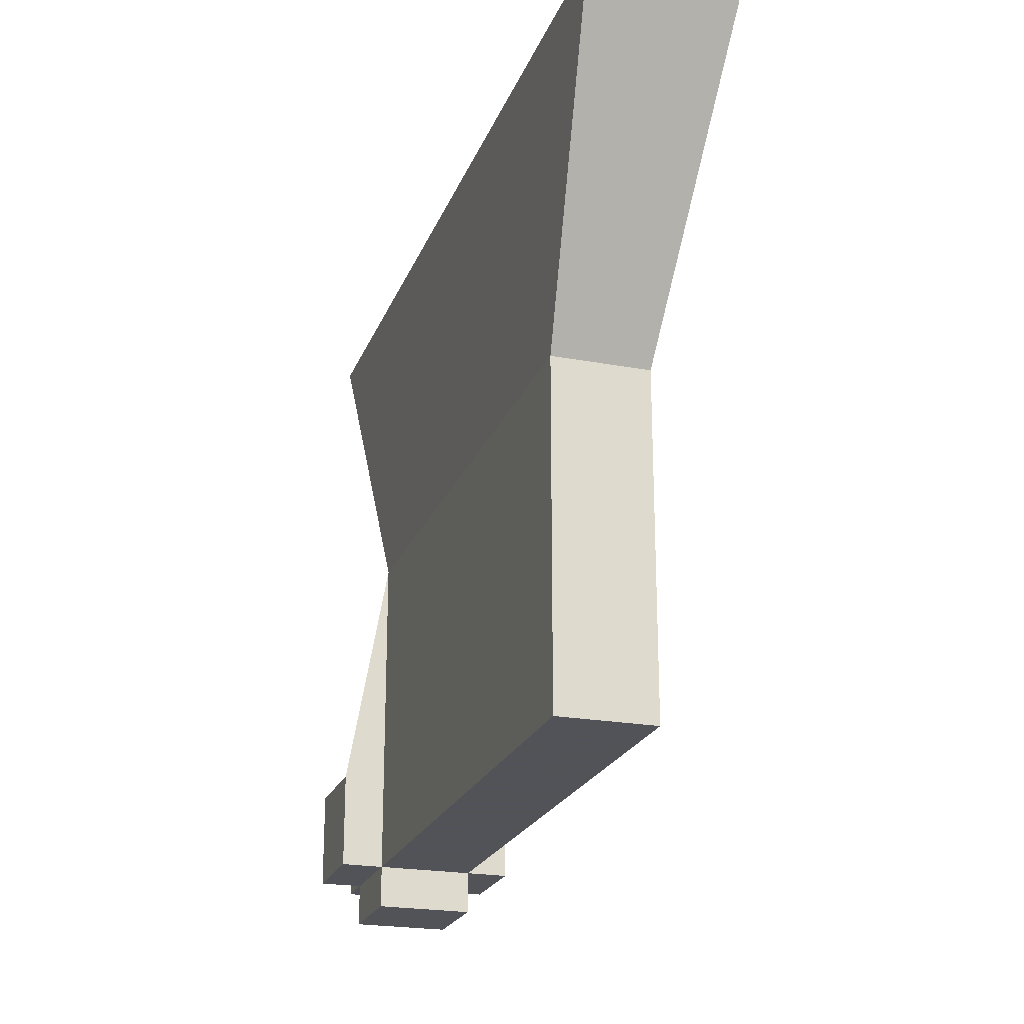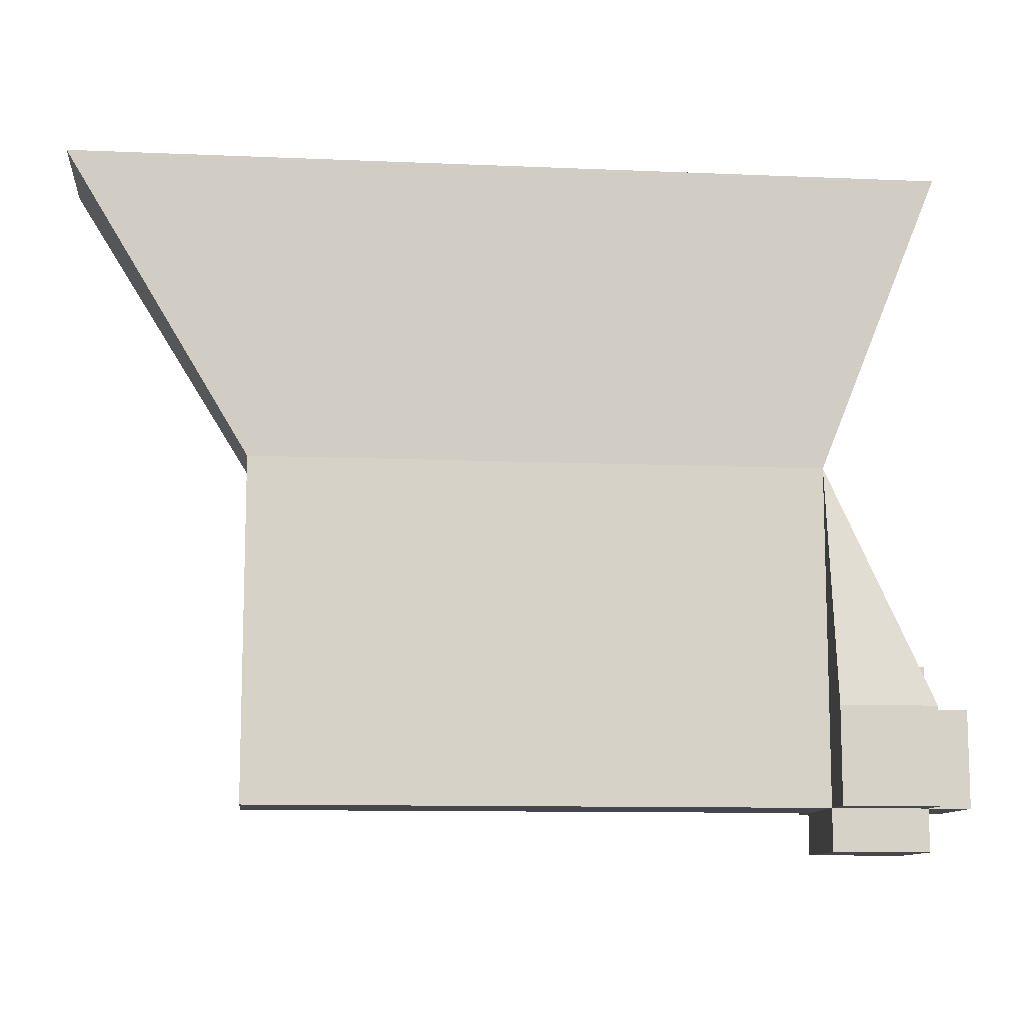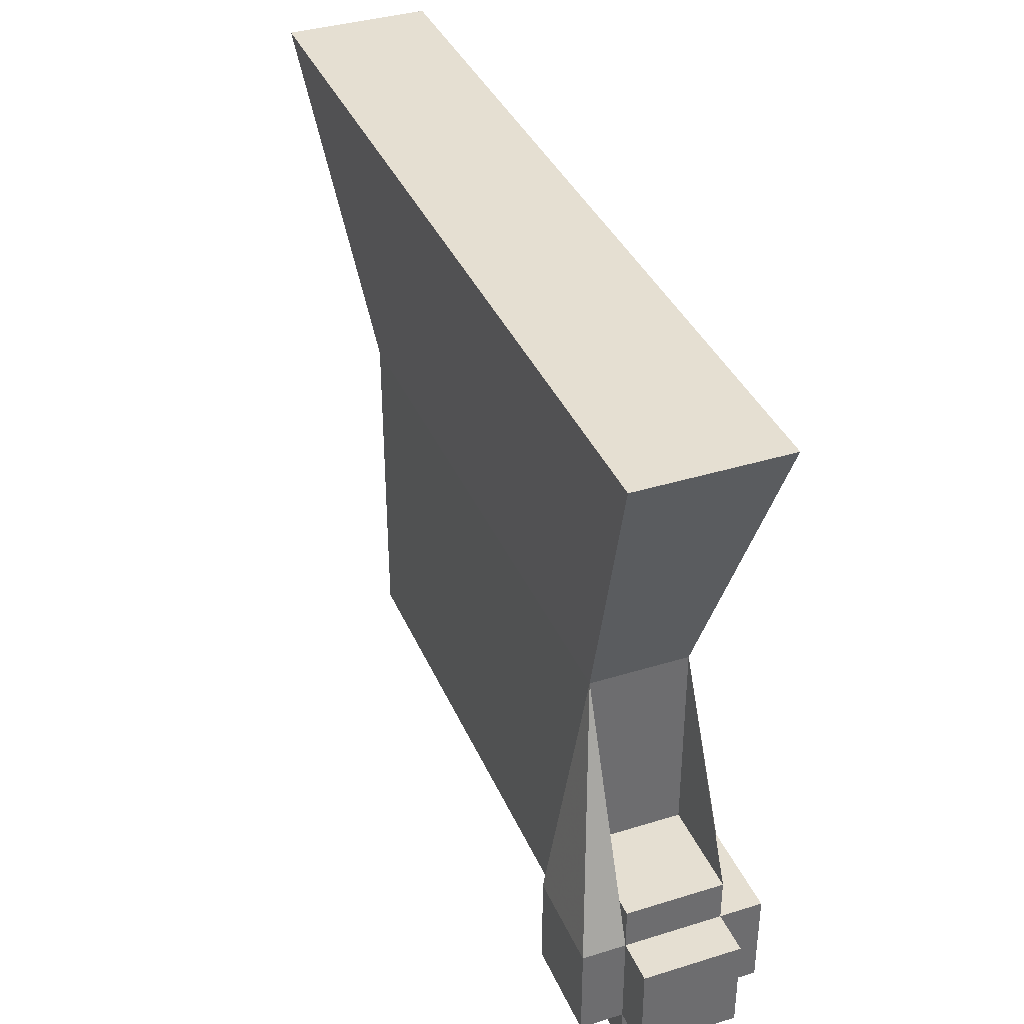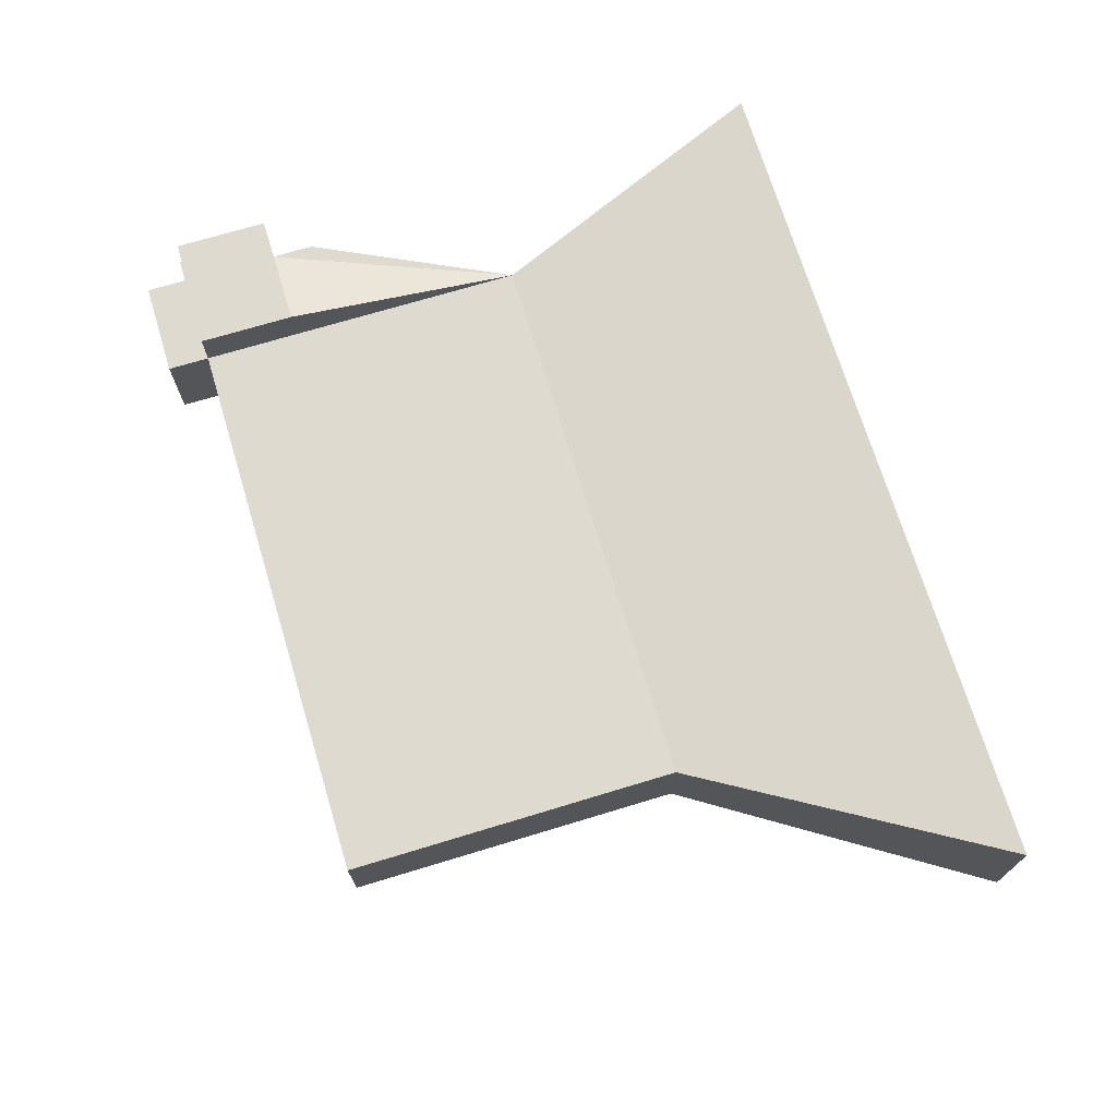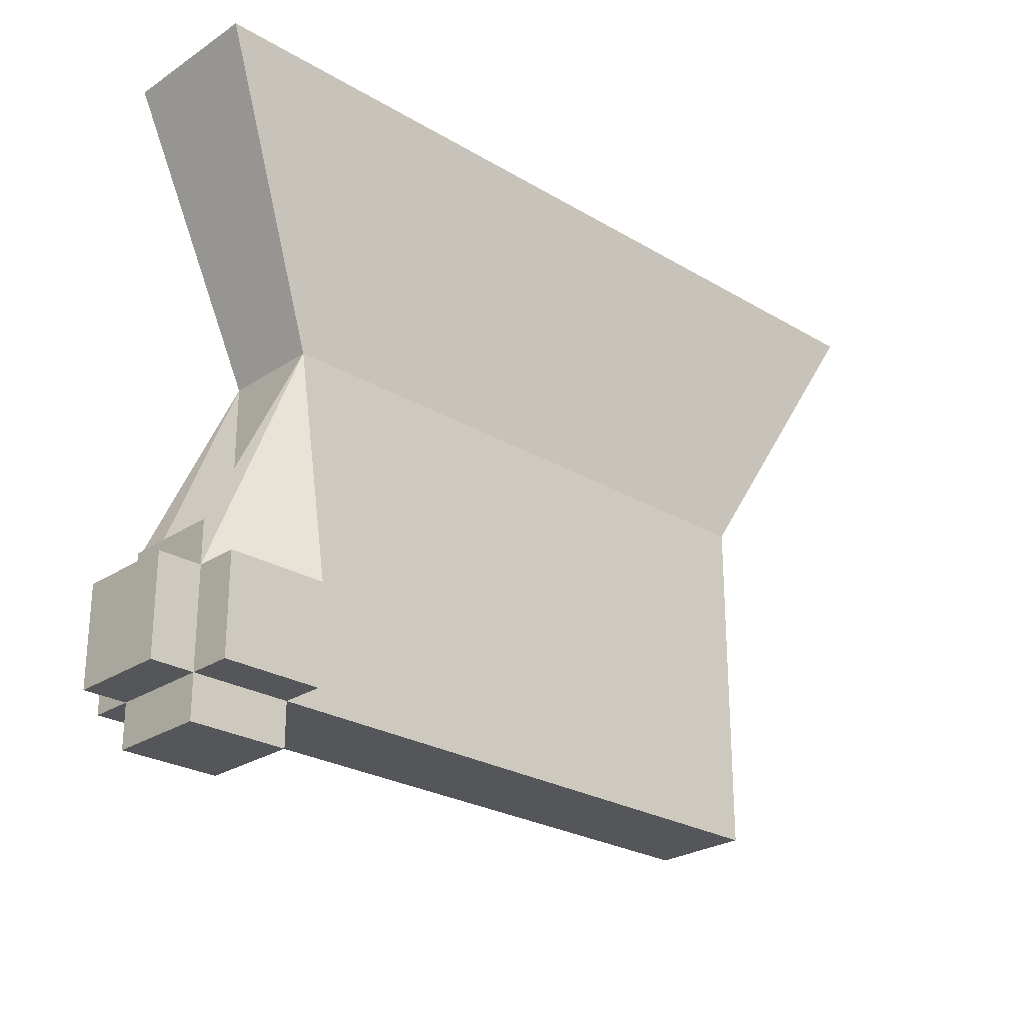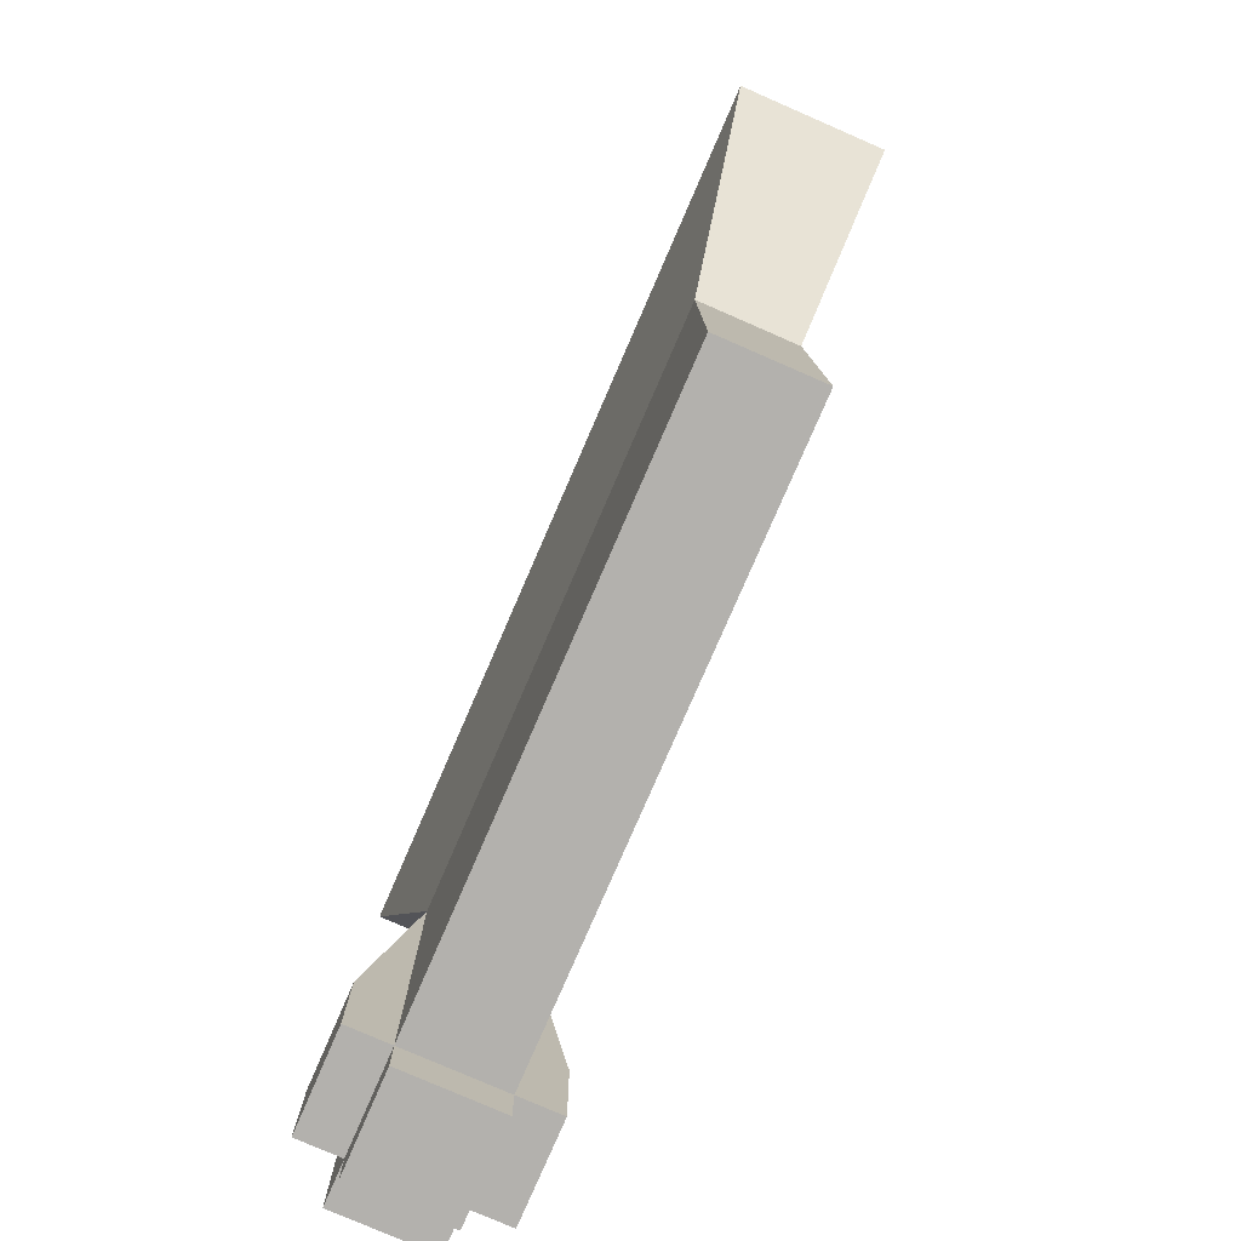
<metadata>
{"format":"obj","ext":"obj","renderer":"f3d","projection":"perspective","resolution":1024,"background":"white","views":[{"elev":-22.5,"azim":72.3,"up":"+Y"},{"elev":-10.8,"azim":173.9,"up":"+Y"},{"elev":37.3,"azim":-111.6,"up":"+Y"},{"elev":71.0,"azim":73.1,"up":"+Z"},{"elev":-25.7,"azim":-43.5,"up":"+Y"},{"elev":-79.3,"azim":66.5,"up":"+Y"}]}
</metadata>
<code>
v 2 -0.4 -0.4
v 2 -0.4 0.4
v 1.2 -0.4 0.4
v 1.2 -0.4 -0.4
v 2 2.4 -0.4
v 2 2.4 0.4
v 1.2 0.4 0.4
v 1.2 0.4 -0.4
v 2 -0.752 -0.4
v 2 -0.752 0.4
v 1.2 -0.752 0.4
v 1.2 -0.752 -0.4
v 2 0.752 -0.4
v 1.2 0.752 -0.4
v 1.2 0.752 0.4
v 2 0.752 0.4
v 6.752 2.4 0.4
v 6.752 -0.4 0.4
v 6.752 -0.4 -0.4
v 6.752 2.4 -0.4
v 2 0.4 0.752
v 1.2 0.4 0.752
v 1.2 -0.4 0.752
v 2 -0.4 0.752
v 0.848 0.4 0.4
v 0.848 0.4 -0.4
v 0.848 -0.4 -0.4
v 0.848 -0.4 0.4
v 1.2 0.4 -0.752
v 2 0.4 -0.752
v 2 -0.4 -0.752
v 1.2 -0.4 -0.752
v 8.263 4.864 -0.608
v 1.04 4.864 -0.608
v 1.04 4.864 0.608
v 8.263 4.864 0.608
f 9 10 11 12
f 13 14 15 16
f 17 18 19 20
f 21 22 23 24
f 25 26 27 28
f 29 30 31 32
f 2 10 9 1
f 3 11 10 2
f 4 12 11 3
f 1 9 12 4
f 8 14 13 5
f 7 15 14 8
f 6 16 15 7
f 5 13 16 6
f 6 2 18 17
f 18 2 1 19
f 20 19 1 5
f 33 34 35 36
f 21 6 7 22
f 3 23 22 7
f 23 3 2 24
f 24 2 6 21
f 25 7 8 26
f 4 27 26 8
f 27 4 3 28
f 28 3 7 25
f 29 8 5 30
f 30 5 1 31
f 31 1 4 32
f 32 4 8 29
f 33 20 5 34
f 34 5 6 35
f 35 6 17 36
f 36 17 20 33

</code>
